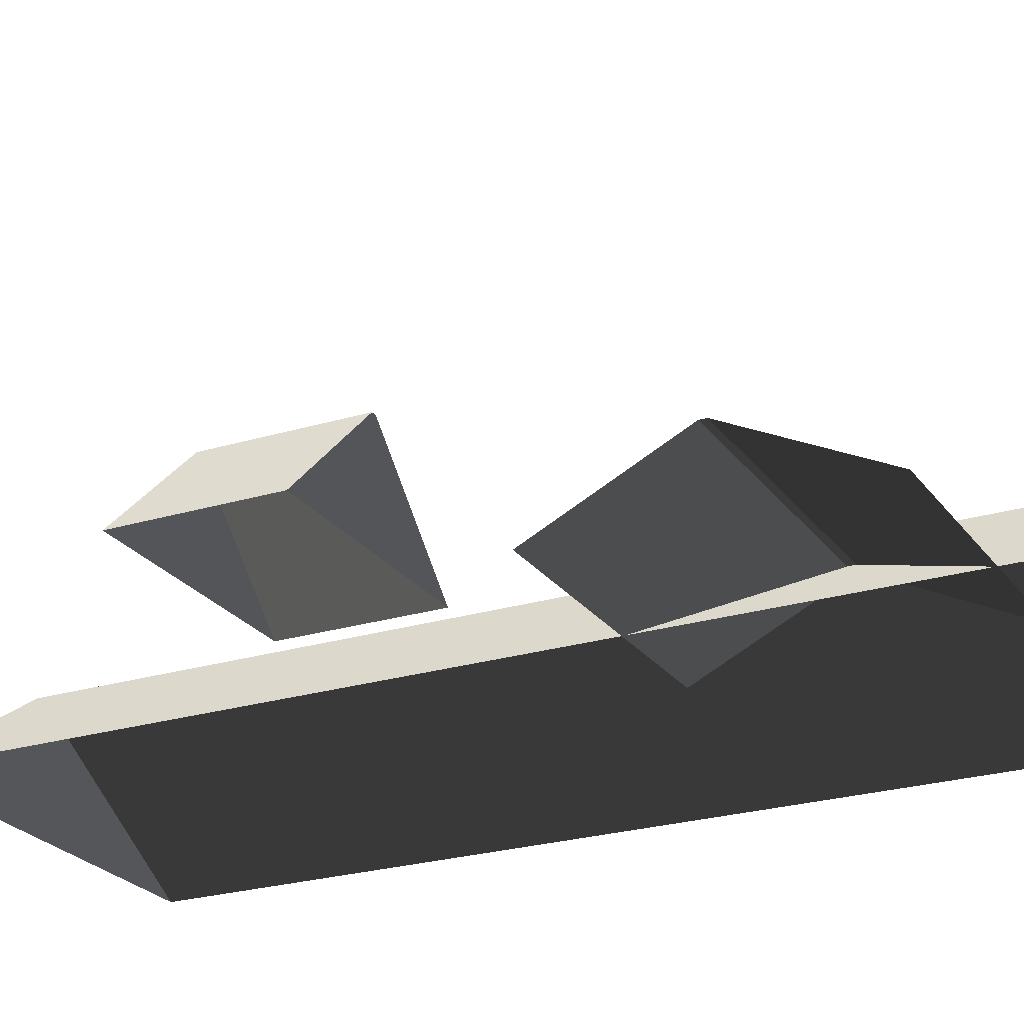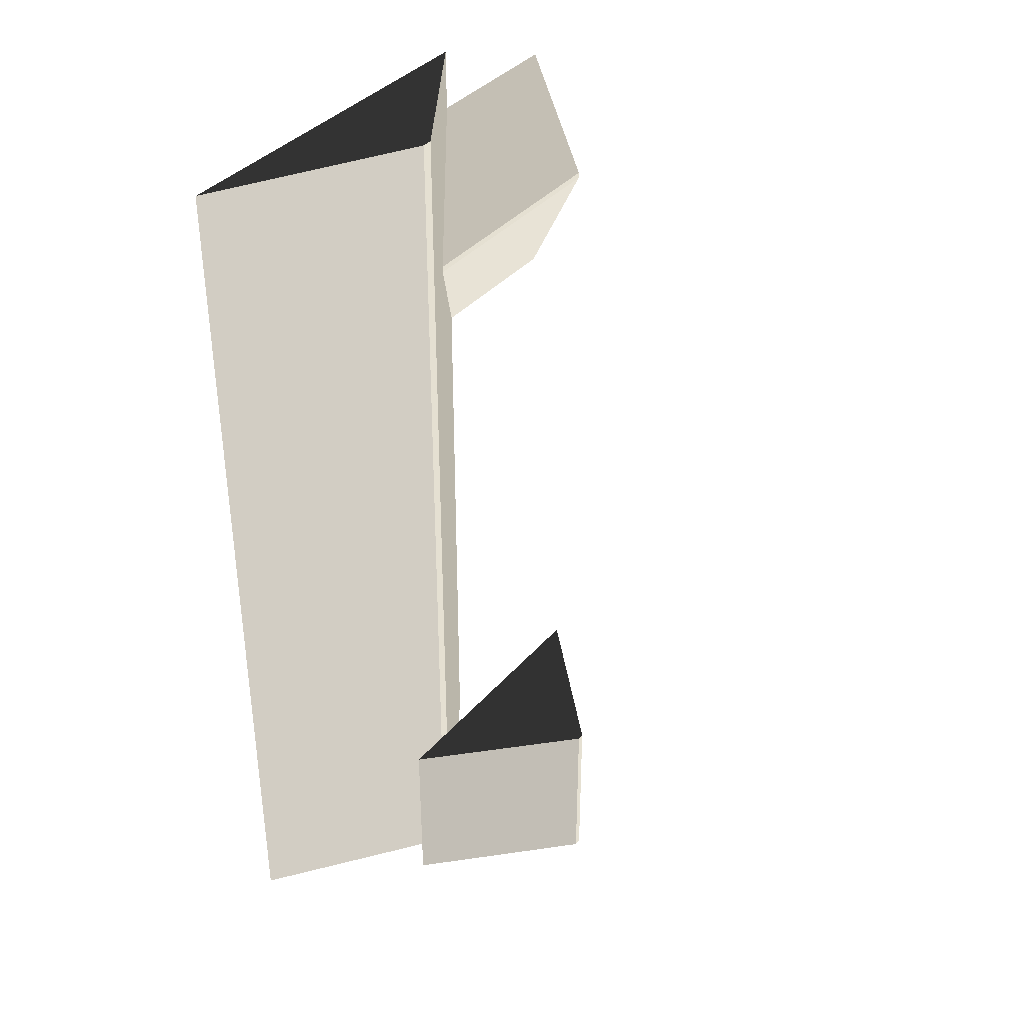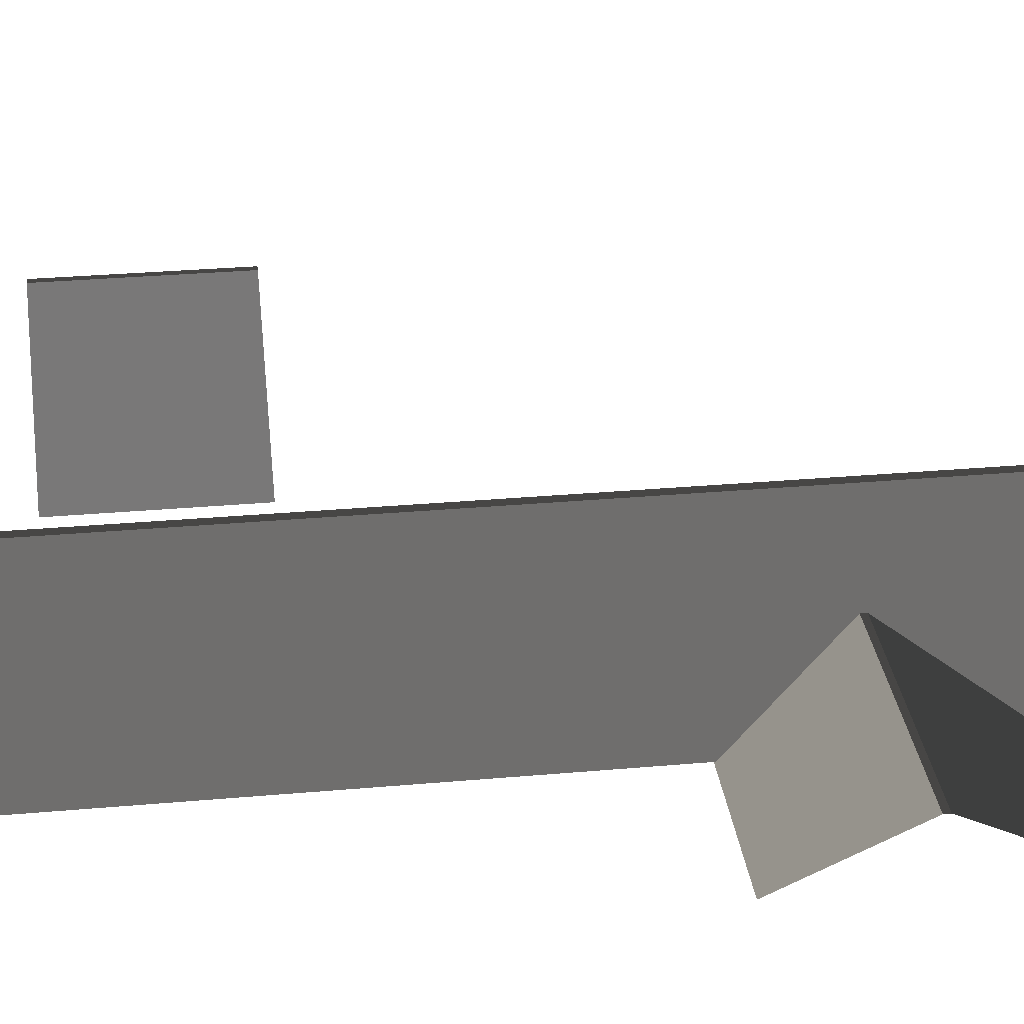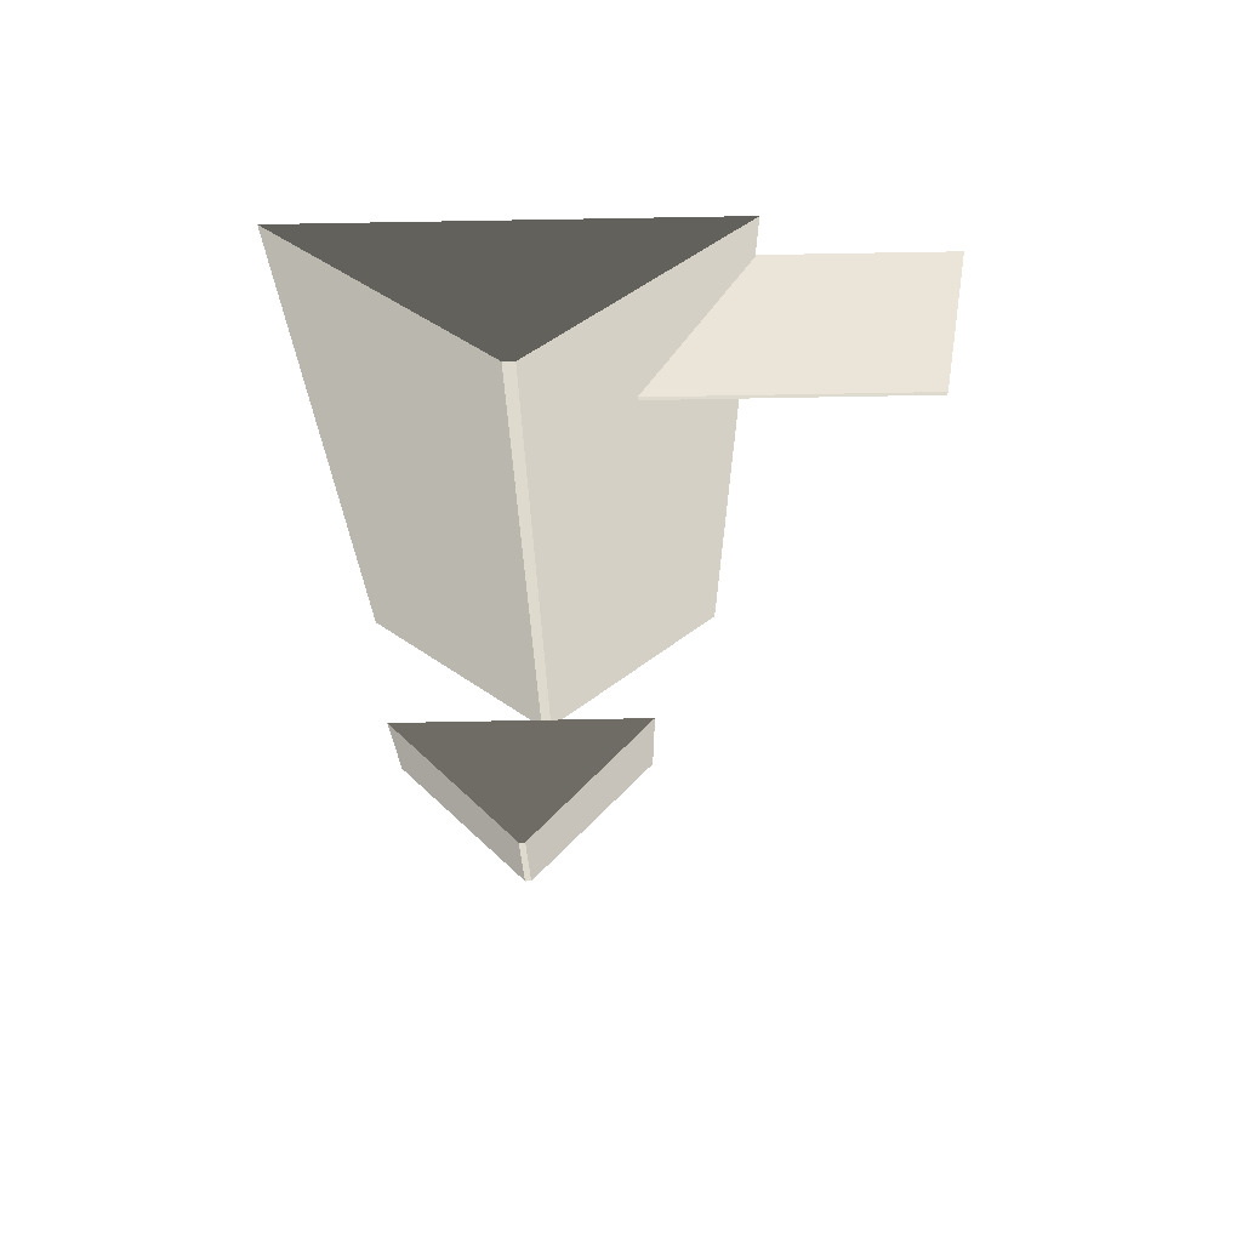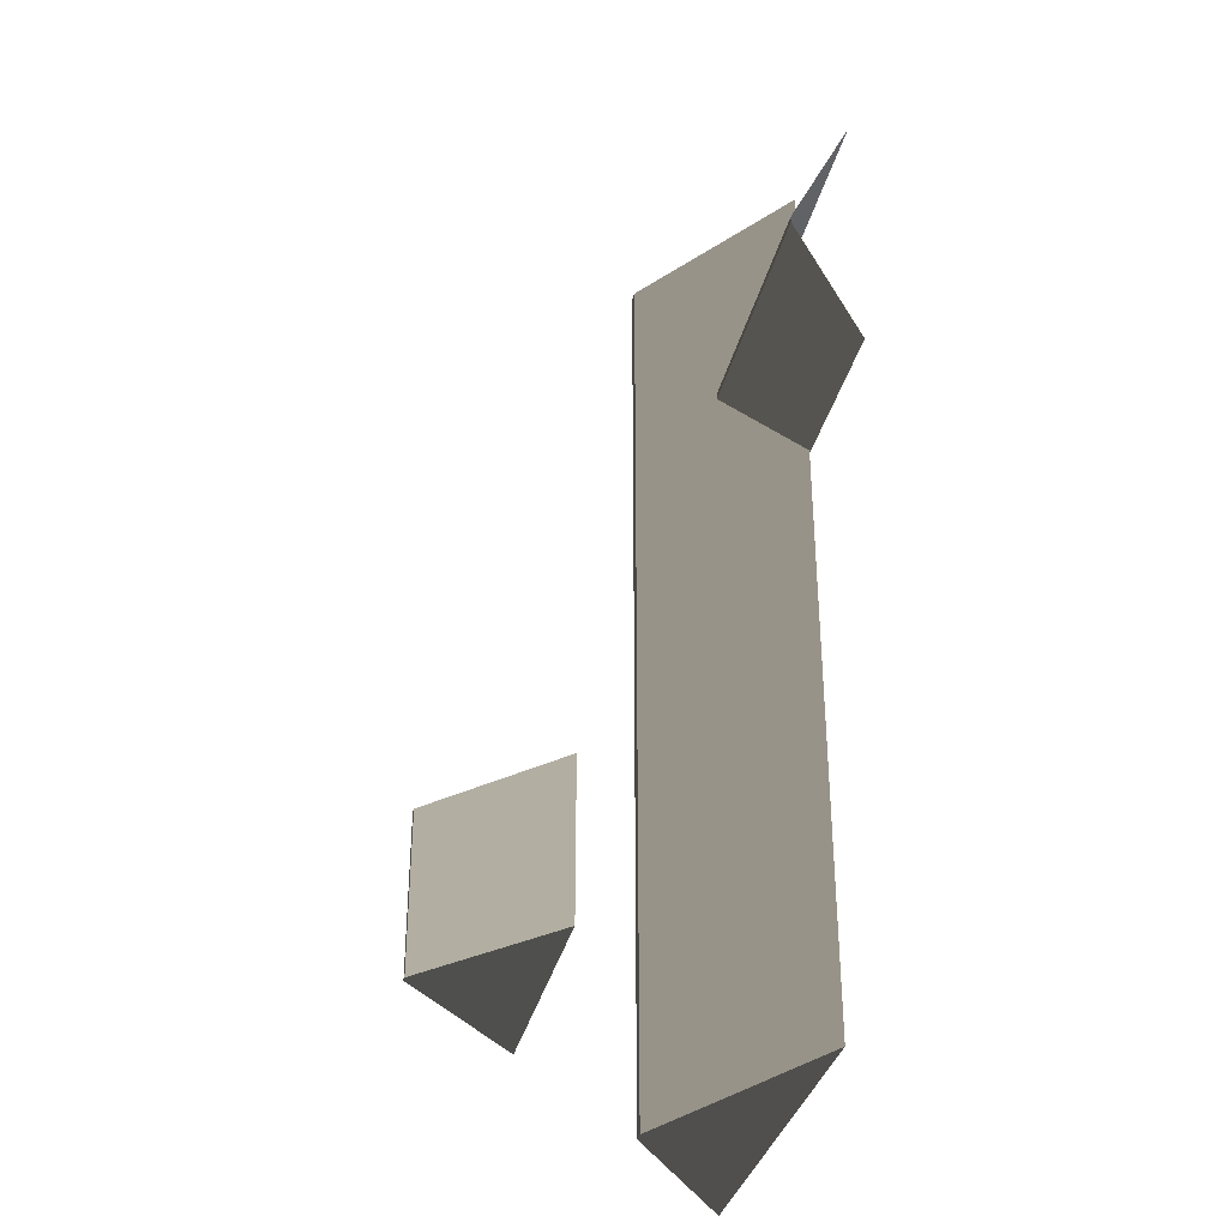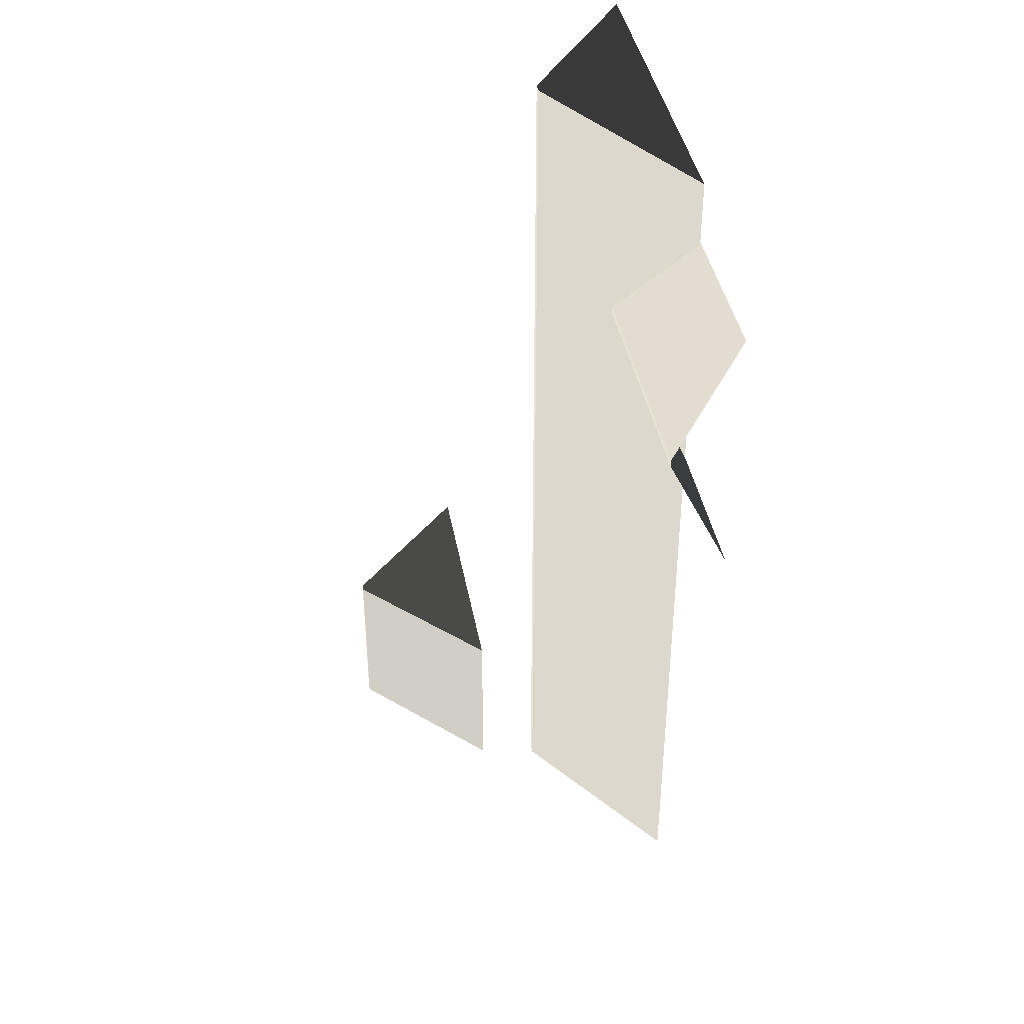
<metadata>
{"format":"obj","ext":"obj","renderer":"f3d","projection":"perspective","resolution":1024,"background":"white","views":[{"elev":-24.3,"azim":116.8,"up":"+Z"},{"elev":37.8,"azim":-54.3,"up":"+Y"},{"elev":31.1,"azim":82.8,"up":"+Z"},{"elev":71.1,"azim":-1.1,"up":"+Y"},{"elev":-34.8,"azim":76.8,"up":"+Y"},{"elev":40.1,"azim":79.9,"up":"+Y"}]}
</metadata>
<code>
v -0.8321 -7.51 0.8882
v -3.814 -7.688 2.865
v -3.814 7.674 2.865
v -0.8321 7.496 0.8882
v -3.814 -7.688 2.865
v -3.983 -7.688 2.865
v -3.983 7.674 2.865
v -3.814 7.674 2.865
v -6.965 7.496 0.8882
v -3.983 7.674 2.865
v -3.983 -7.688 2.865
v -6.965 -7.51 0.8882
v -6.965 -7.51 0.8882
v -3.983 -7.688 2.865
v -3.814 -7.688 2.865
v -0.8321 -7.51 0.8882
v -0.8321 7.496 0.8882
v -3.814 7.674 2.865
v -3.983 7.674 2.865
v -6.965 7.496 0.8882
v 1.809 6.454 0.8764
v 1.809 4.387 1.88
v -2.567 4.387 1.88
v -2.567 6.454 0.8764
v 1.809 4.387 1.88
v 1.809 4.284 1.88
v -2.567 4.284 1.88
v -2.567 4.387 1.88
v -2.567 2.217 0.8764
v -2.567 4.284 1.88
v 1.809 4.284 1.88
v 1.809 2.217 0.8764
v -6.289 -2.847 4.178
v -4.223 -2.847 6.156
v -4.223 -5.56 6.156
v -6.289 -5.56 4.178
v -4.223 -2.847 6.156
v -4.12 -2.847 6.156
v -4.12 -5.56 6.156
v -4.223 -5.56 6.156
v -2.053 -5.56 4.178
v -4.12 -5.56 6.156
v -4.12 -2.847 6.156
v -2.053 -2.847 4.178
v -4.223 -2.847 6.156
v -6.289 -2.847 4.178
v -2.053 -2.847 4.178
v -4.12 -2.847 6.156
v -6.289 -5.56 4.178
v -4.223 -5.56 6.156
v -4.12 -5.56 6.156
v -2.053 -5.56 4.178
g Building_small_t1.113_36186_138
f 1 3 2
f 1 4 3
f 5 7 6
f 5 8 7
f 9 11 10
f 9 12 11
f 13 15 14
f 13 16 15
f 17 19 18
f 17 20 19
f 21 23 22
f 21 24 23
f 25 27 26
f 25 28 27
f 29 31 30
f 29 32 31
f 33 35 34
f 33 36 35
f 37 39 38
f 37 40 39
f 41 43 42
f 41 44 43
f 45 47 46
f 45 48 47
f 49 51 50
f 49 52 51

</code>
